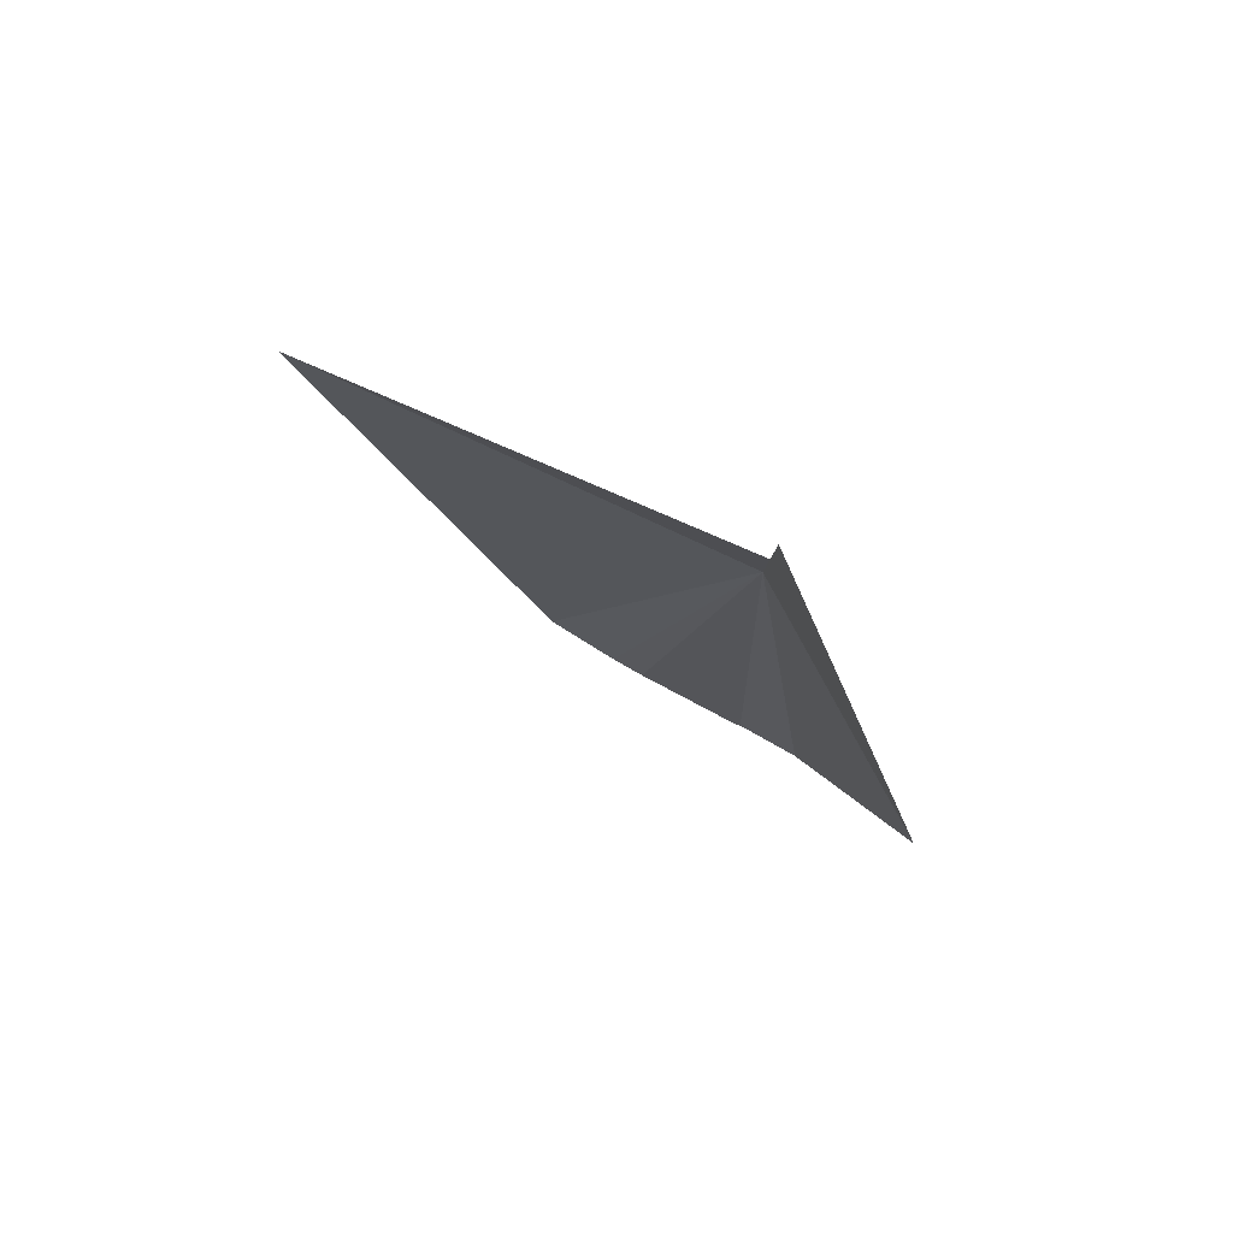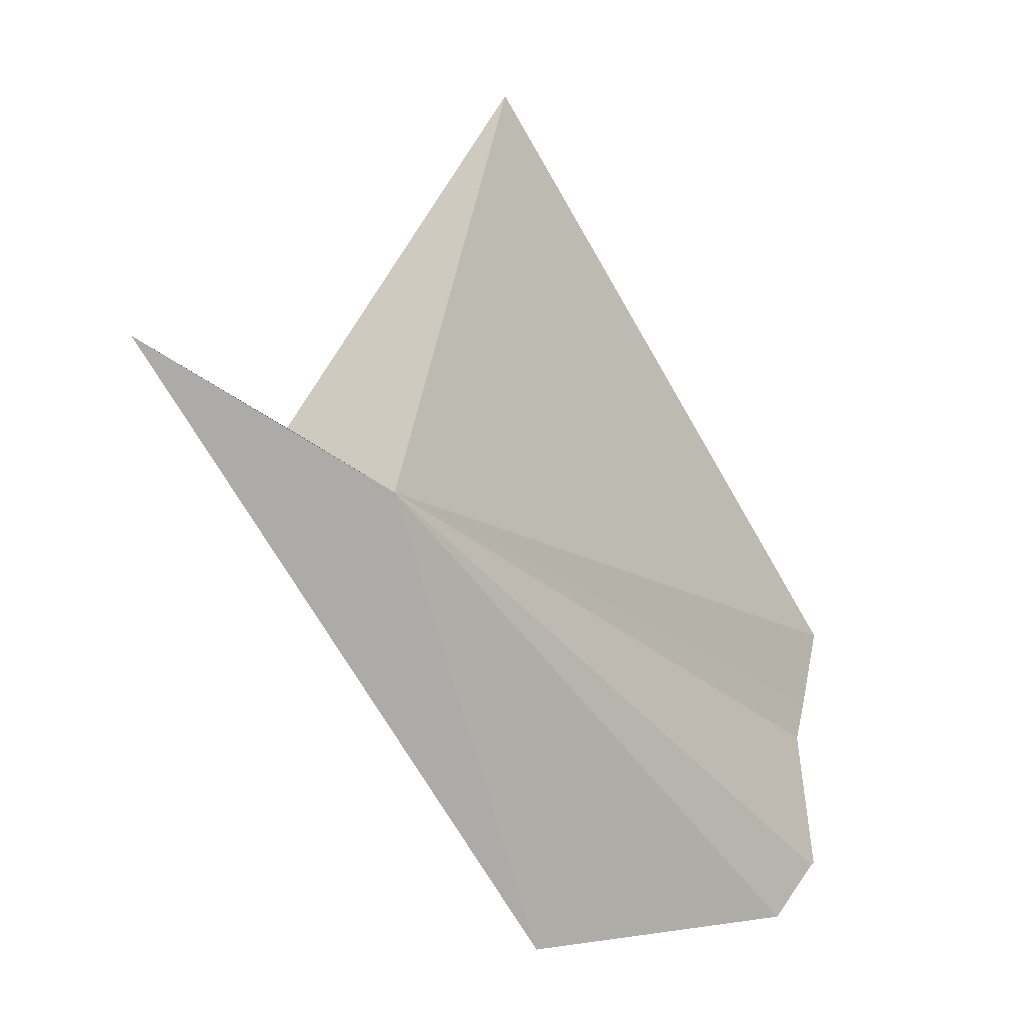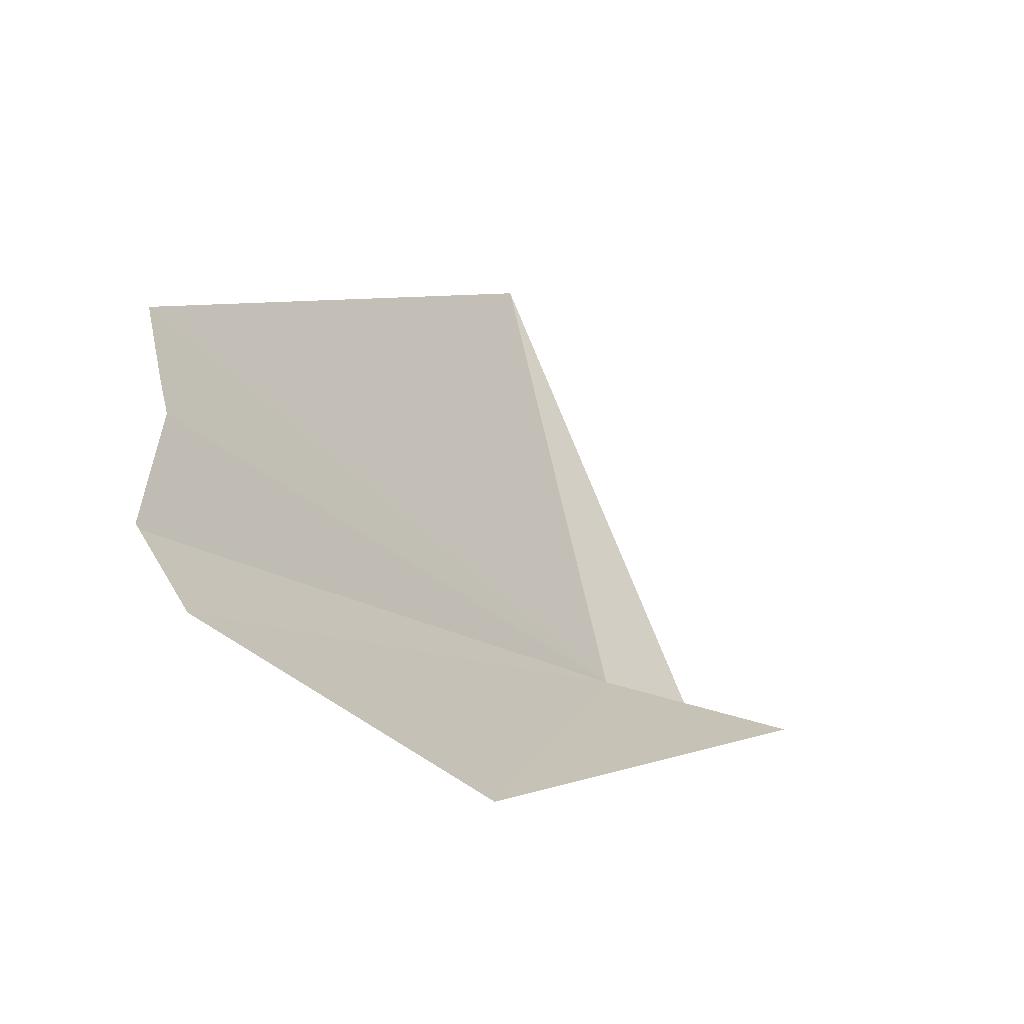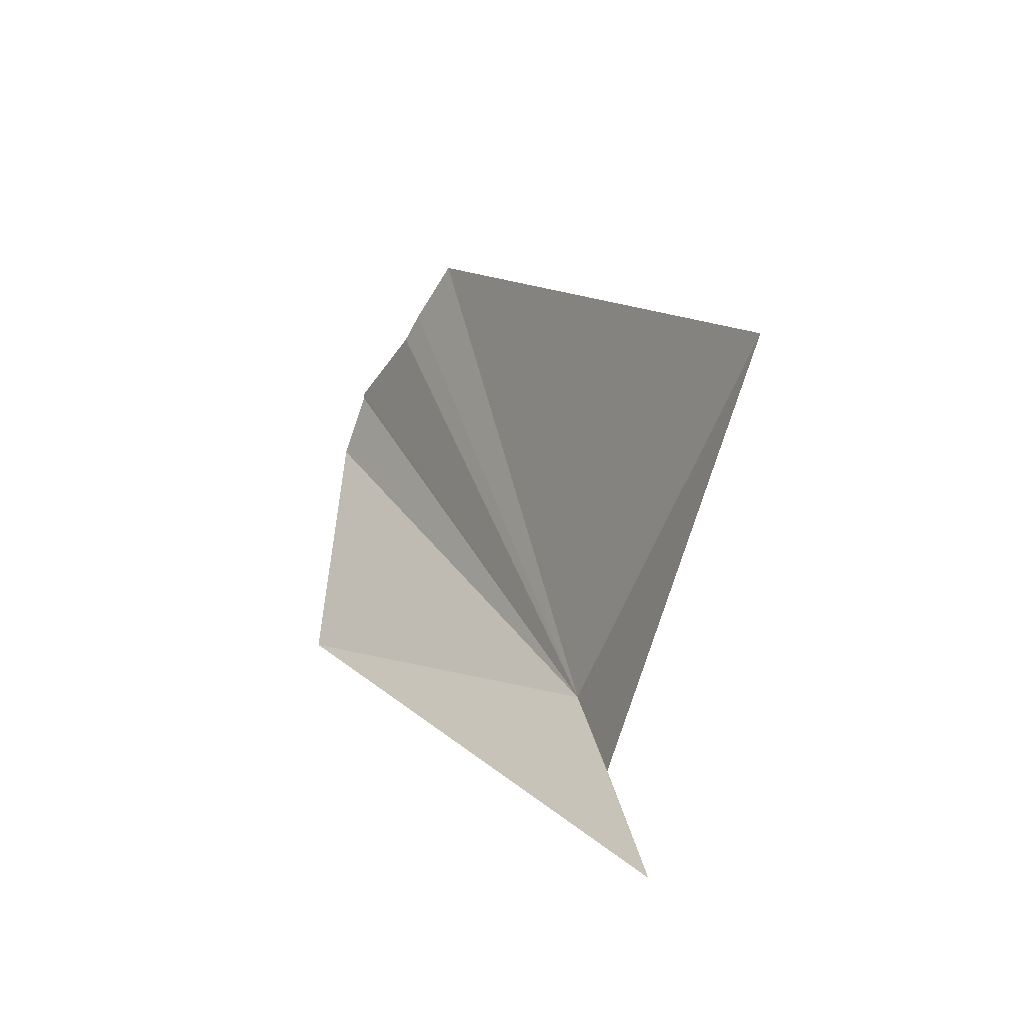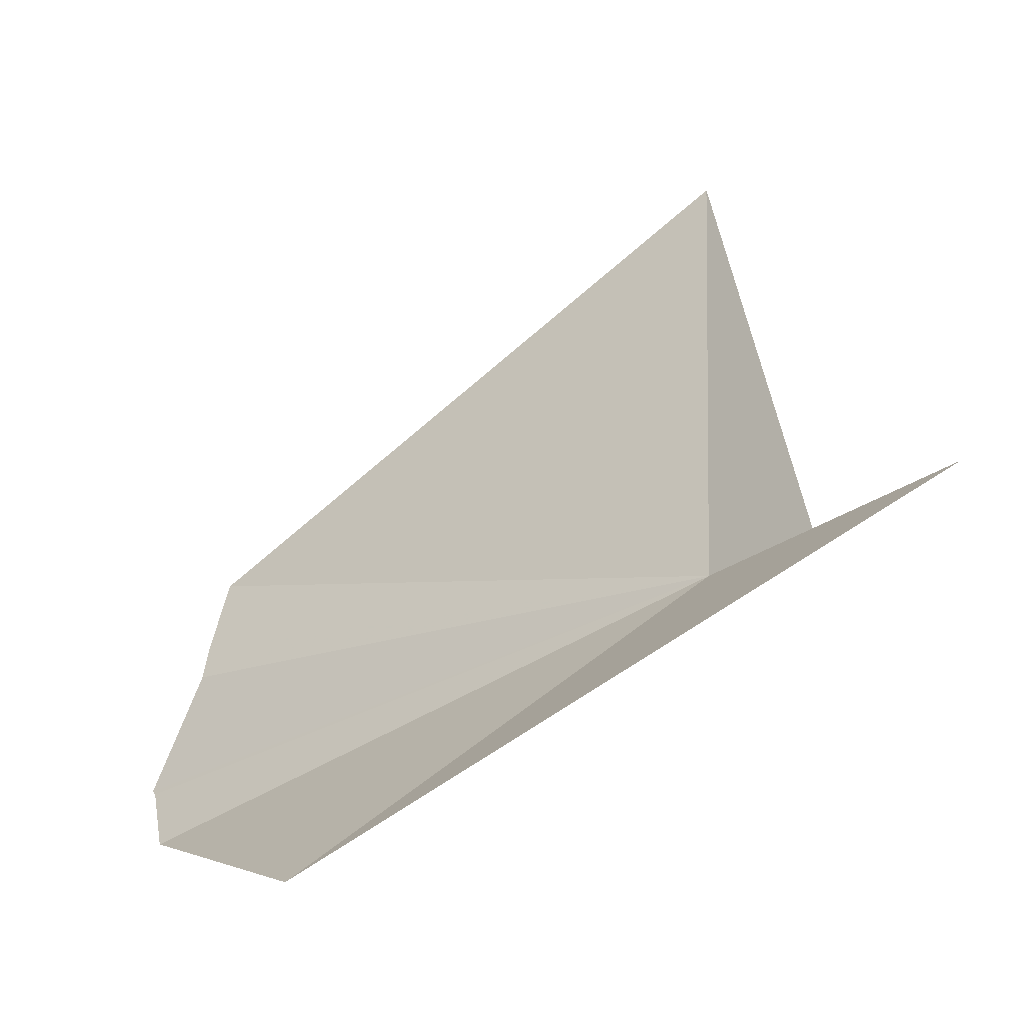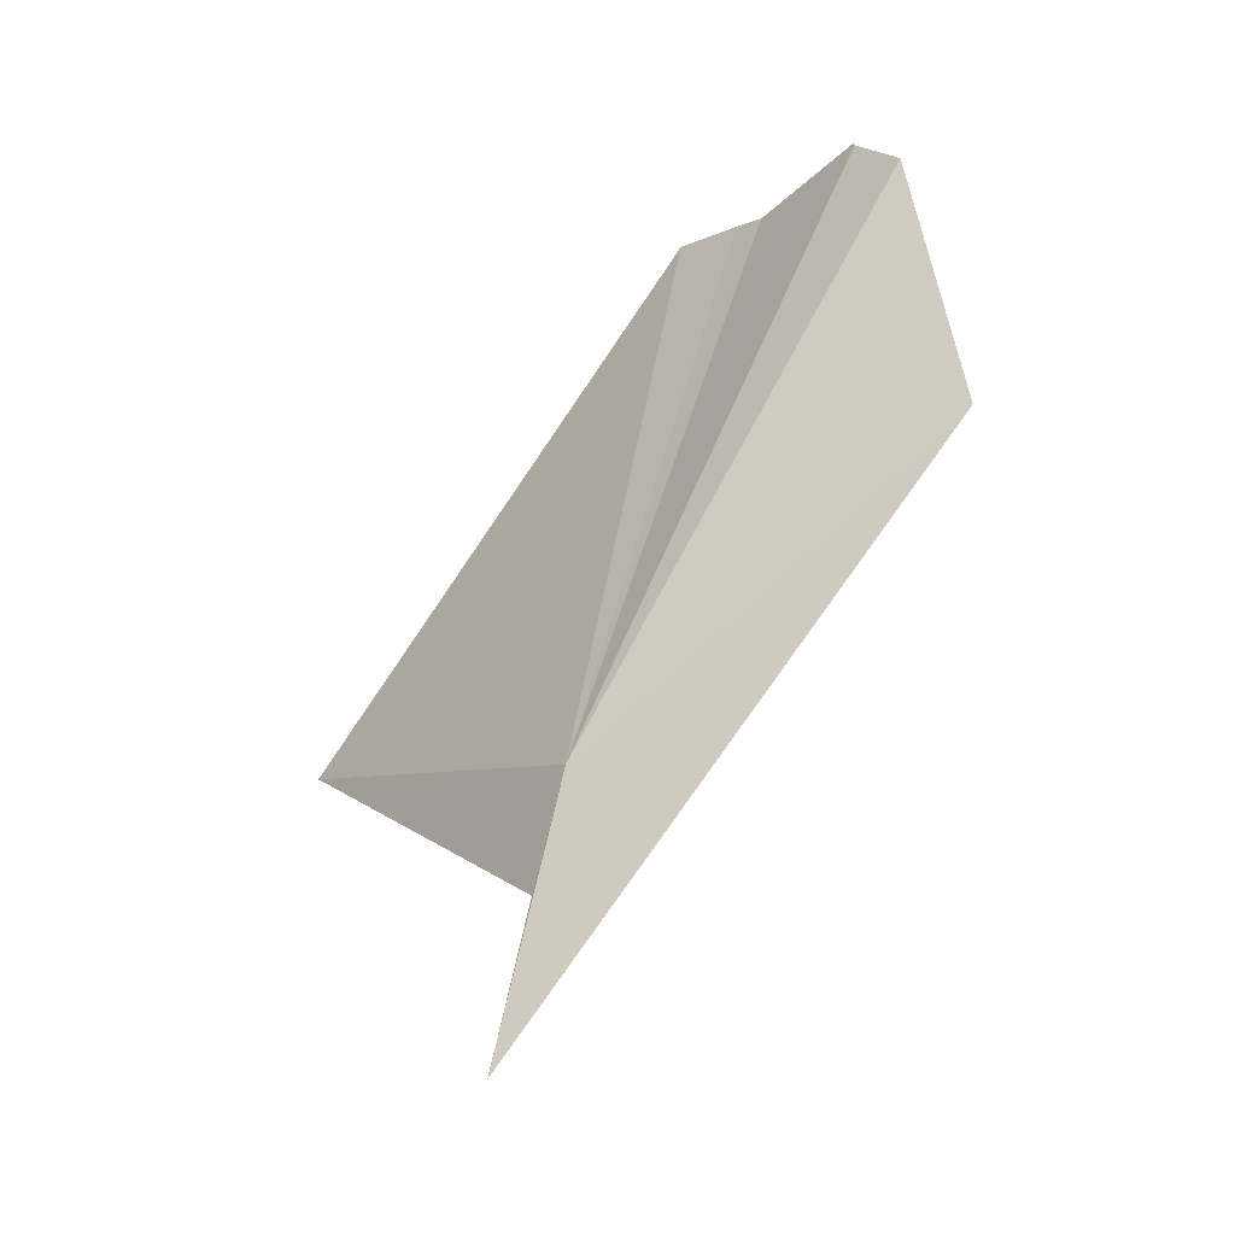
<metadata>
{"format":"obj","ext":"obj","renderer":"f3d","projection":"perspective","resolution":1024,"background":"white","views":[{"elev":-80.0,"azim":-105.3,"up":"+Z"},{"elev":-36.0,"azim":-119.2,"up":"+Y"},{"elev":-25.4,"azim":58.3,"up":"+Y"},{"elev":-52.3,"azim":166.0,"up":"+Z"},{"elev":-23.9,"azim":148.2,"up":"+Y"},{"elev":-16.2,"azim":-26.0,"up":"+Z"}]}
</metadata>
<code>
v -25.42 59.36 39.5
v -22.48 57.73 45.75
v -22.51 56.6 42.69
v -26.08 59.6 36.55
v -25.72 59.45 38.24
v -26.16 64.4 40.28
v -23.27 61.03 45.98
v -23.03 60.19 45.92
v -22.94 59.8 45.87
v -22.57 58.48 46.24
v -22.58 58.43 46.2
f 1 3 2
f 1 4 3
f 1 6 5
f 1 5 4
f 1 7 6
f 1 9 8
f 1 11 10
f 1 10 9
f 1 2 11
f 1 8 7

</code>
